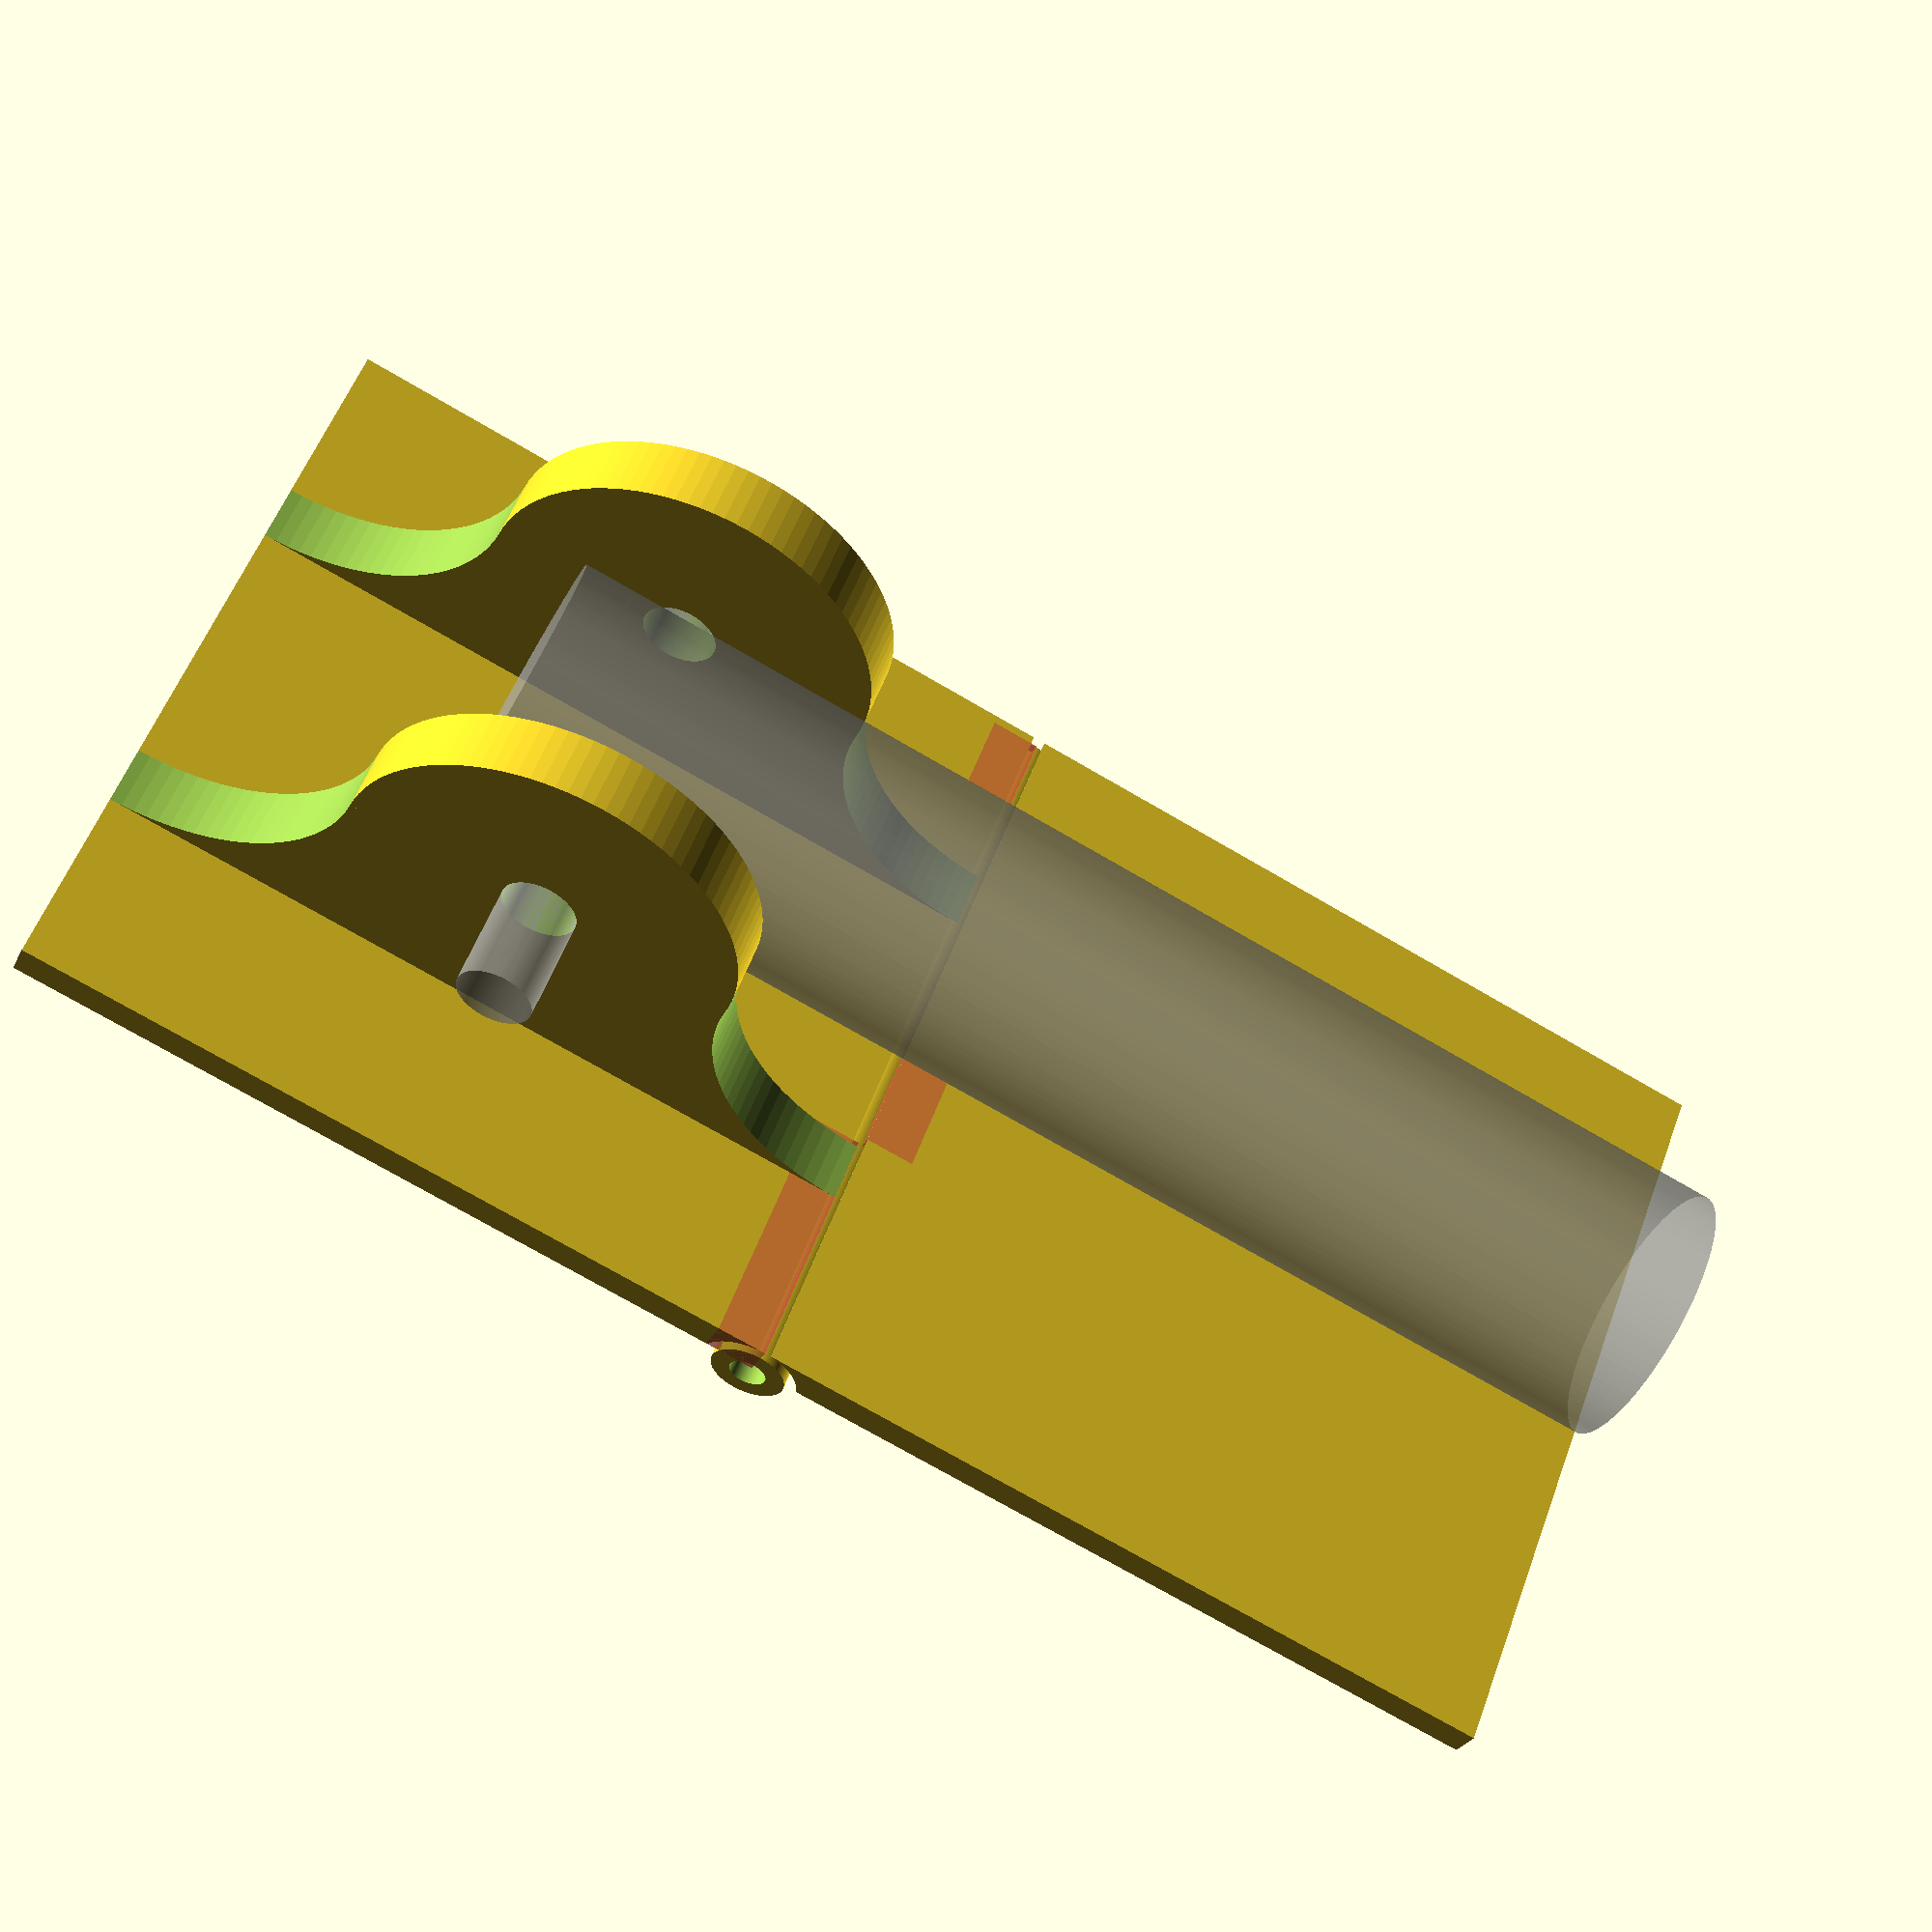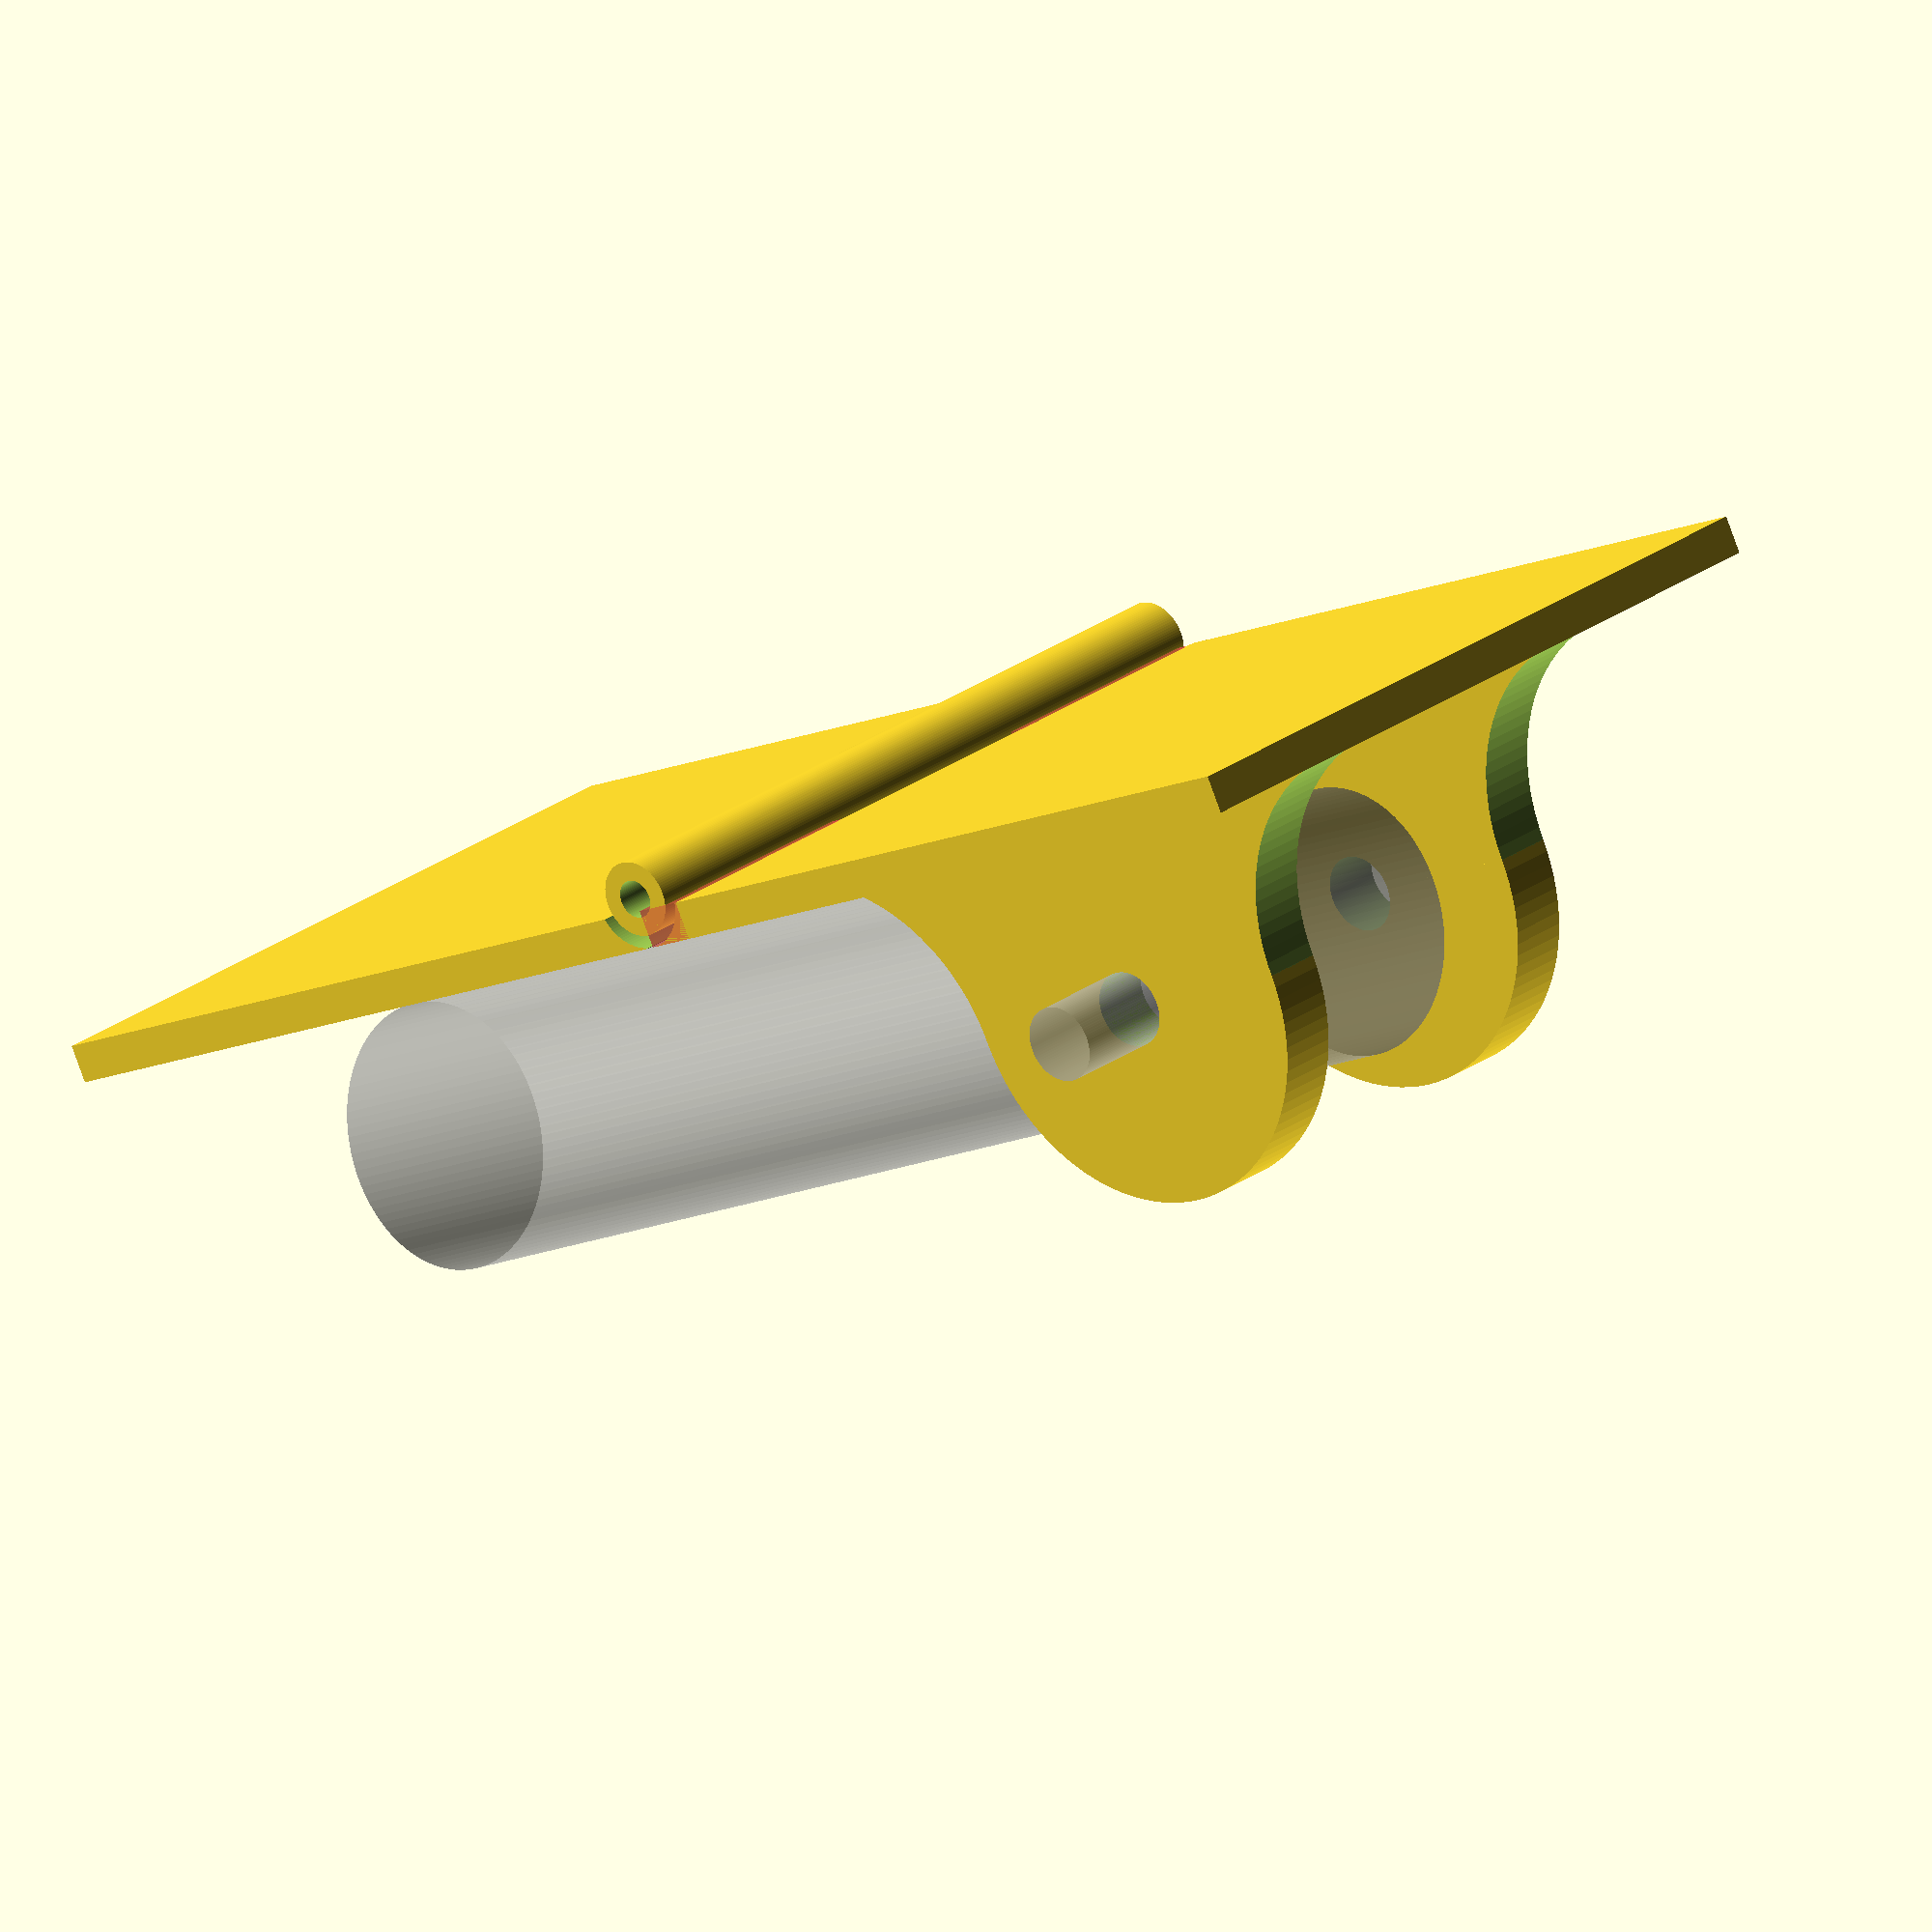
<openscad>
barrel_r = 3;
pin_r = barrel_r/2;
ear_width = 5;
slop = 1;

act_r = 10.5;
act_hole_r = 3;
act_len = 100;
act_hole_d_to_end = 6;
act_hole_shaft_len = 50;
hinge_plate_dims = [act_r*6, act_r*6, 3];


$fn = 100;

module actuator_piston () {
  hole_goes=-(act_hole_d_to_end+act_hole_r);
  %translate([hole_goes , 0, act_r]) {
    rotate([0,90,0]) cylinder(act_len, act_r, act_r);
    translate([-hole_goes, act_hole_shaft_len/2 , 0 ]) rotate([90,0,0]) cylinder( act_hole_shaft_len, act_hole_r, act_hole_r); 
  }
}

module ears ( thickness, rad, hole_rad ) {
  translate([0,rad,0]) difference() {
      union () {
          cylinder( thickness, rad, rad );
          translate([-rad*2,-rad,0]) cube([rad*4, rad, thickness]);
      }
      translate([0,0,-0.5]) cylinder( thickness+1, hole_rad, hole_rad);
      translate([ rad*2, 0, -0.5]) cylinder( thickness+1, rad,rad);
      translate([ -rad*2, 0, -0.5]) cylinder( thickness+1, rad,rad);
  }
}
translate([0,0,0.5*act_r]) actuator_piston();

// The flangy ear things around the piston
translate([0, act_r+ear_width+slop, 0]) rotate([90,0,0]) ears(ear_width, 1.5 * act_r, act_hole_r);
translate([0, -(act_r+slop), 0]) rotate([90,0,0]) ears(ear_width, 1.5 * act_r, act_hole_r);

// The hinge
difference () {
  // plates
  translate([-hinge_plate_dims[0]/2,-hinge_plate_dims[1]/2,-hinge_plate_dims[2]]) cube([hinge_plate_dims[0]*2, hinge_plate_dims[1] , hinge_plate_dims[2]]);
  // room for the barrel
  translate([hinge_plate_dims[0]/2,hinge_plate_dims[1]/2+1, -barrel_r-slop]) rotate([90,0,0]) cylinder(hinge_plate_dims[0]+2,barrel_r+slop,barrel_r+slop);
  // cut out along the top of the room for the barrel
  translate([hinge_plate_dims[0]/2-(slop/2), -hinge_plate_dims[1]/2-1, -barrel_r ]) cube([slop, hinge_plate_dims[1]+2,barrel_r+slop]);
}

// where the barrel attaches to the plates
#translate([hinge_plate_dims[0]/2-barrel_r-slop,-hinge_plate_dims[1]/2,-hinge_plate_dims[2]]) cube([barrel_r+slop, hinge_plate_dims[1]/3-(2*slop/3),hinge_plate_dims[2]]);  
#translate([hinge_plate_dims[0]/2+(slop/2),-hinge_plate_dims[1]/6,-hinge_plate_dims[2]]){
  cube([barrel_r+slop, hinge_plate_dims[1]/3-(2*slop/3),hinge_plate_dims[2]]);  
  cube(slop,20,5);
}
#translate([hinge_plate_dims[0]/2-barrel_r-slop,hinge_plate_dims[1]/6,-hinge_plate_dims[2]]) cube([barrel_r+slop, hinge_plate_dims[1]/3-(2*slop/3),hinge_plate_dims[2]]);  


translate([hinge_plate_dims[0]/2,-hinge_plate_dims[1]/2, -barrel_r-slop]) rotate([270,0,0]) difference () {
 cylinder(hinge_plate_dims[0],barrel_r,barrel_r);
  translate([0,0,-1]) cylinder(hinge_plate_dims[0]+2,pin_r,pin_r);
}



</openscad>
<views>
elev=207.8 azim=201.3 roll=201.9 proj=p view=wireframe
elev=82.9 azim=317.6 roll=199.8 proj=o view=solid
</views>
